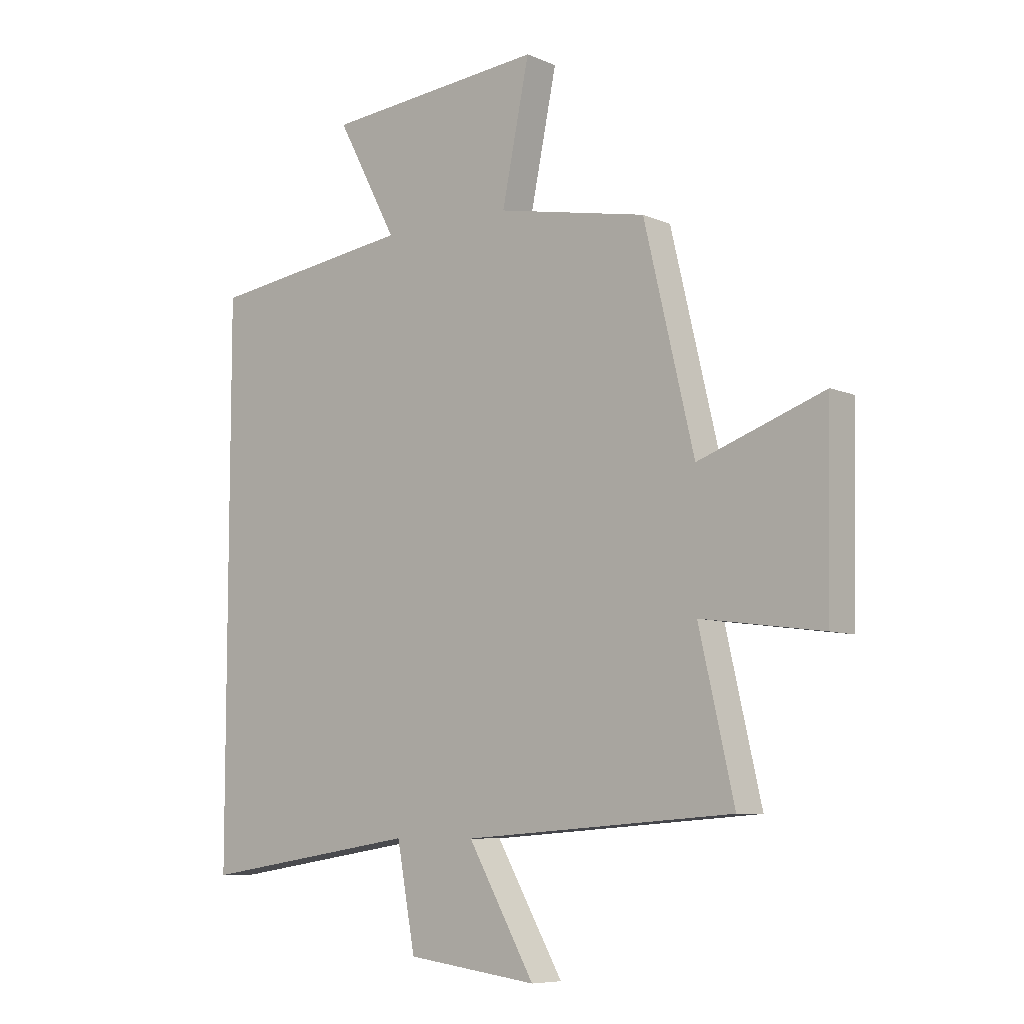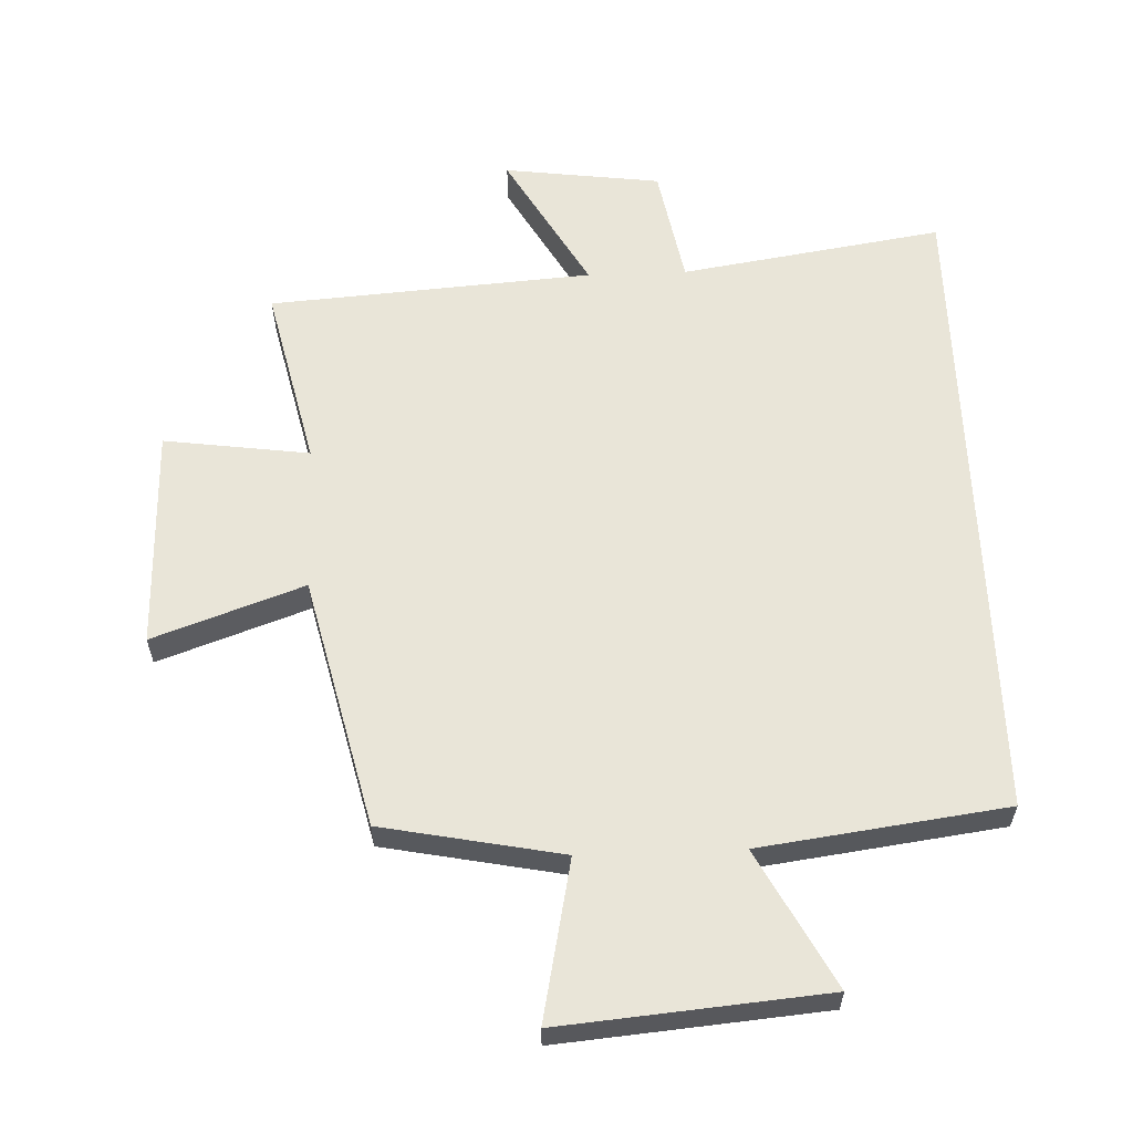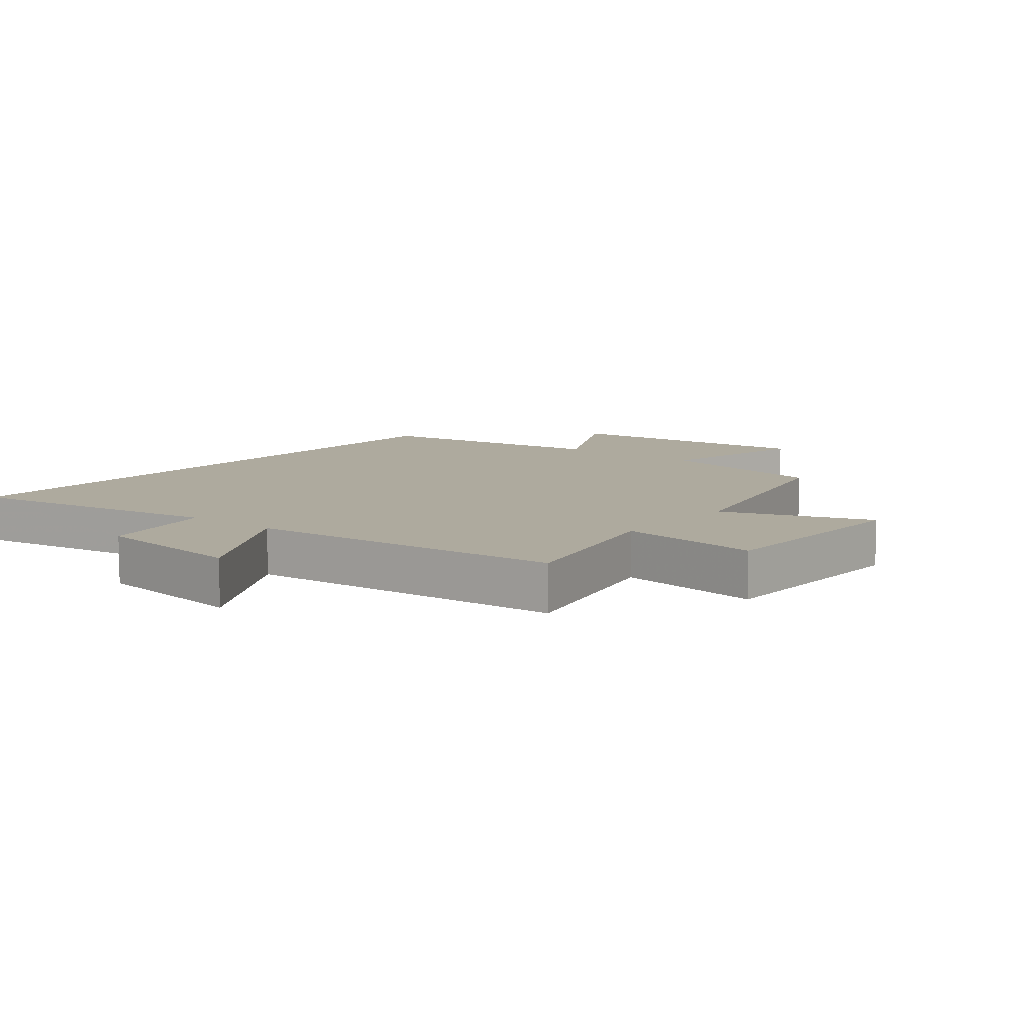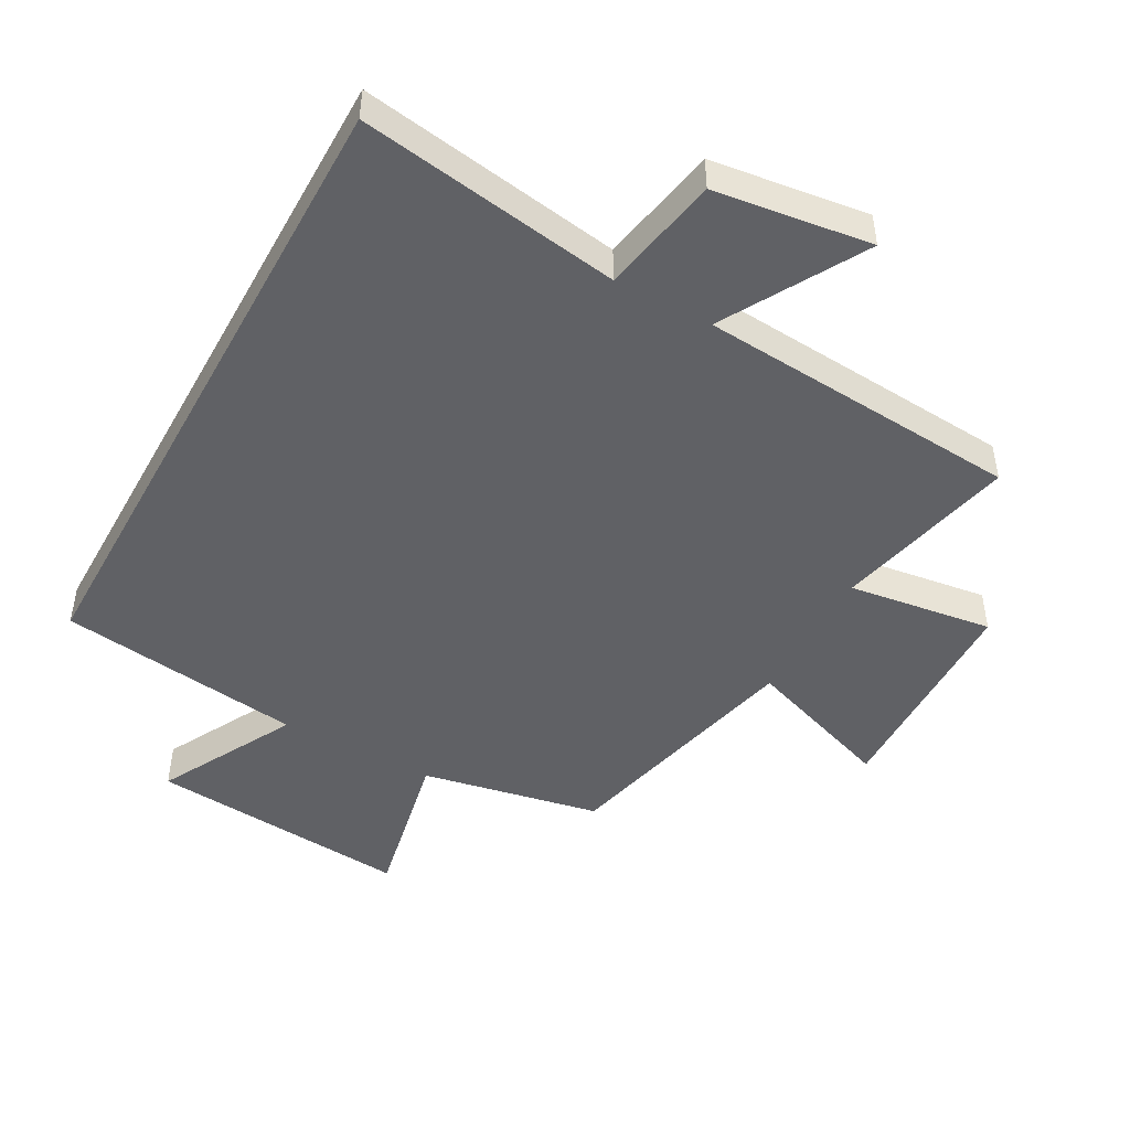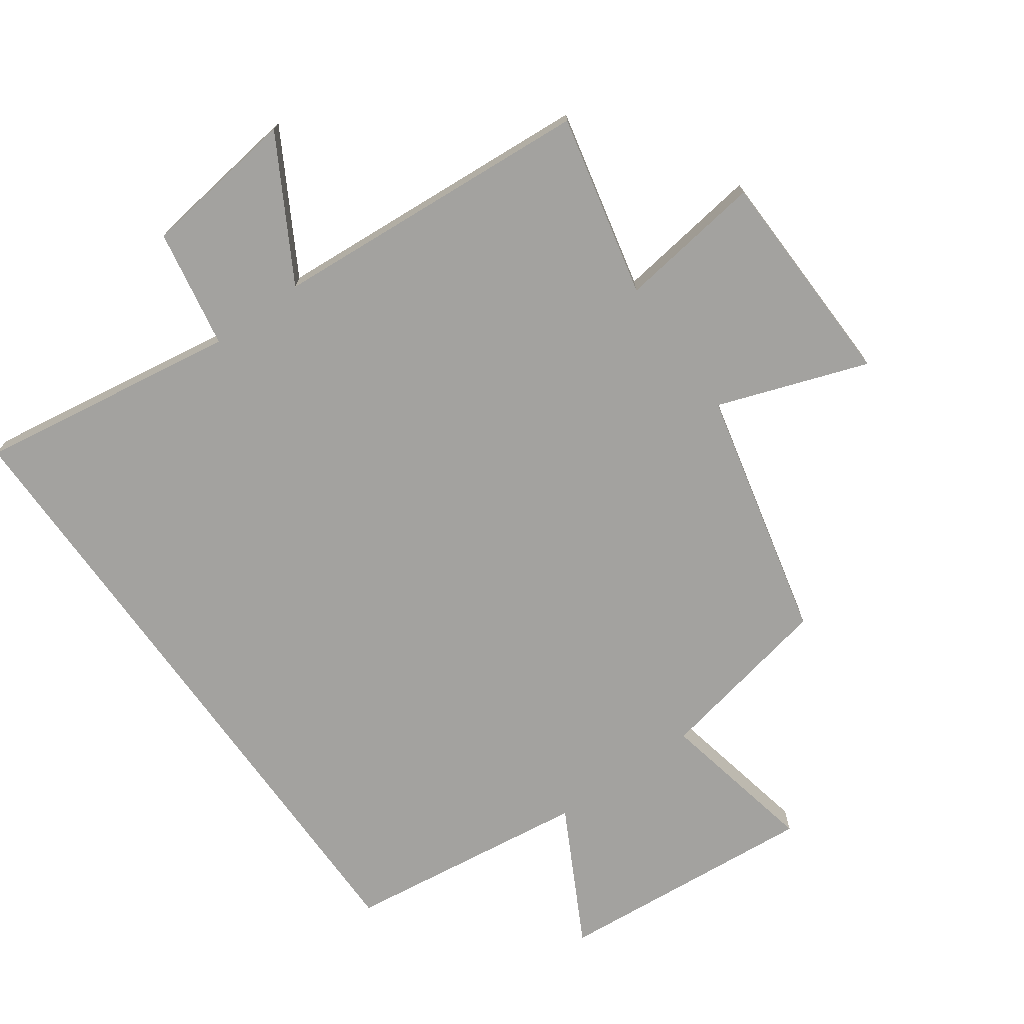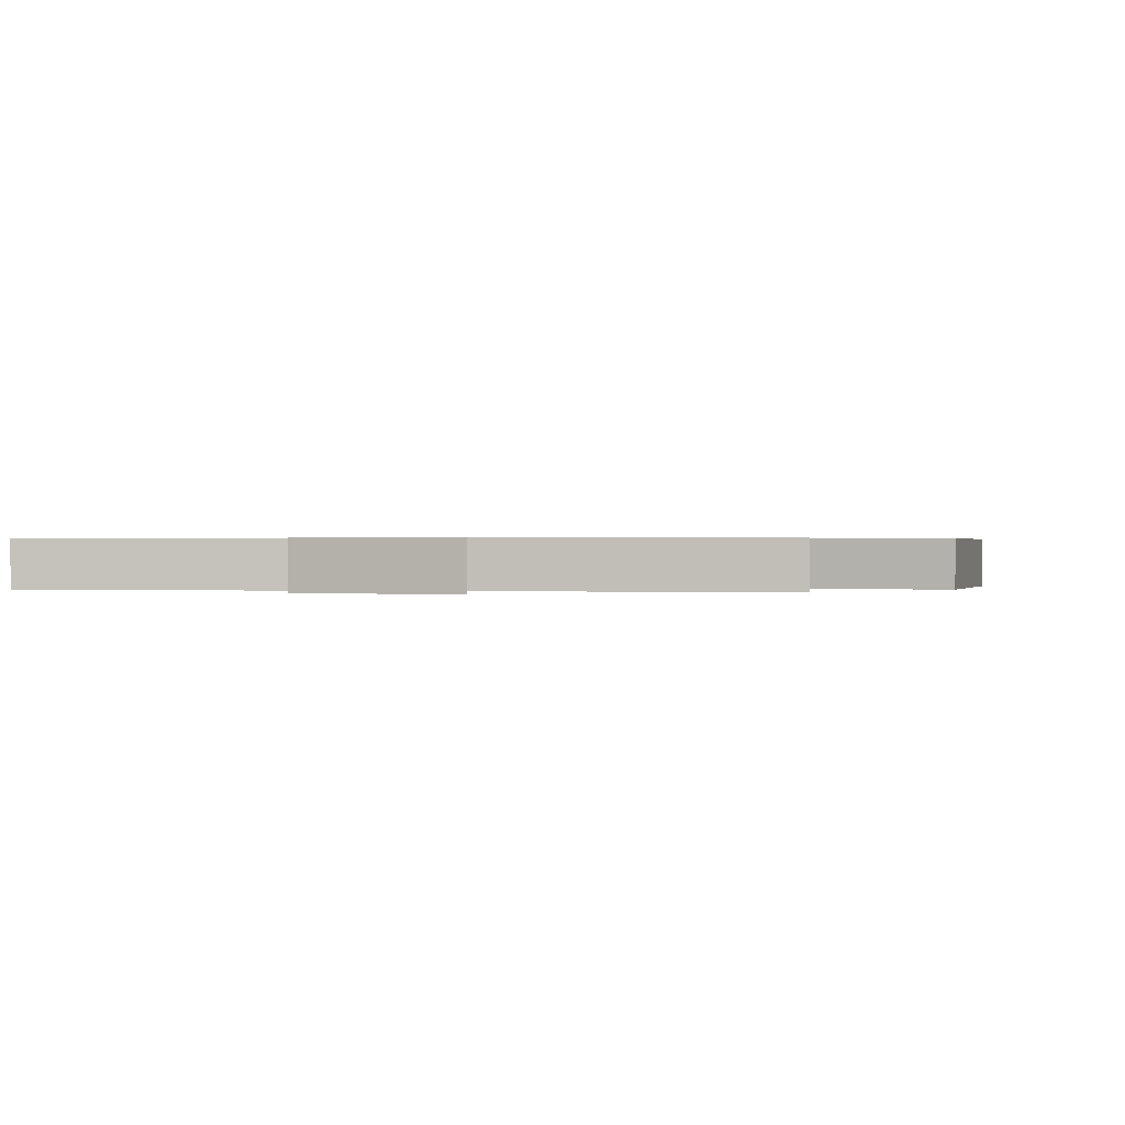
<metadata>
{"format":"obj","ext":"obj","renderer":"f3d","projection":"perspective","resolution":1024,"background":"white","views":[{"elev":-7.7,"azim":-140.1,"up":"+Z"},{"elev":59.7,"azim":-2.2,"up":"+Y"},{"elev":9.2,"azim":-141.2,"up":"+Y"},{"elev":-47.2,"azim":151.2,"up":"+Y"},{"elev":-72.4,"azim":-144.4,"up":"+Y"},{"elev":0.3,"azim":-165.6,"up":"+Y"}]}
</metadata>
<code>
v -0.565 0.07 -0.463
v -0.5 0.07 -0.179
v -0.726 0.07 -0.21
v -0.734 0.07 0.136
v -0.5 0.07 0.053
v -0.407 0.07 0.445
v -0.128 0.07 0.5
v -0.179 0.07 0.749
v 0.231 0.07 0.713
v 0.118 0.07 0.5
v 0.5 0.07 0.449
v 0.5 0.07 -0.564
v 0.092 0.07 -0.5
v 0.058 0.07 -0.686
v -0.186 0.07 -0.718
v -0.062 0.07 -0.5
v -0.565 0 -0.463
v -0.5 0 -0.179
v -0.726 0 -0.21
v -0.734 0 0.136
v -0.5 0 0.053
v -0.407 0 0.445
v -0.128 0 0.5
v -0.179 0 0.749
v 0.231 0 0.713
v 0.118 0 0.5
v 0.5 0 0.449
v 0.5 0 -0.564
v 0.092 0 -0.5
v 0.058 0 -0.686
v -0.186 0 -0.718
v -0.062 0 -0.5
f 13 14 15 16
f 13 16 1 2
f 12 13 2
f 11 12 2
f 10 11 2
f 7 8 9 10
f 7 10 2
f 6 7 2
f 5 6 2
f 2 3 4 5
f 32 31 30 29
f 18 17 32 29
f 18 29 28
f 18 28 27
f 18 27 26
f 26 25 24 23
f 18 26 23
f 18 23 22
f 18 22 21
f 21 20 19 18
f 1 17 18 2
f 2 18 19 3
f 3 19 20 4
f 4 20 21 5
f 5 21 22 6
f 6 22 23 7
f 7 23 24 8
f 8 24 25 9
f 9 25 26 10
f 10 26 27 11
f 11 27 28 12
f 12 28 29 13
f 13 29 30 14
f 14 30 31 15
f 15 31 32 16
f 16 32 17 1

</code>
